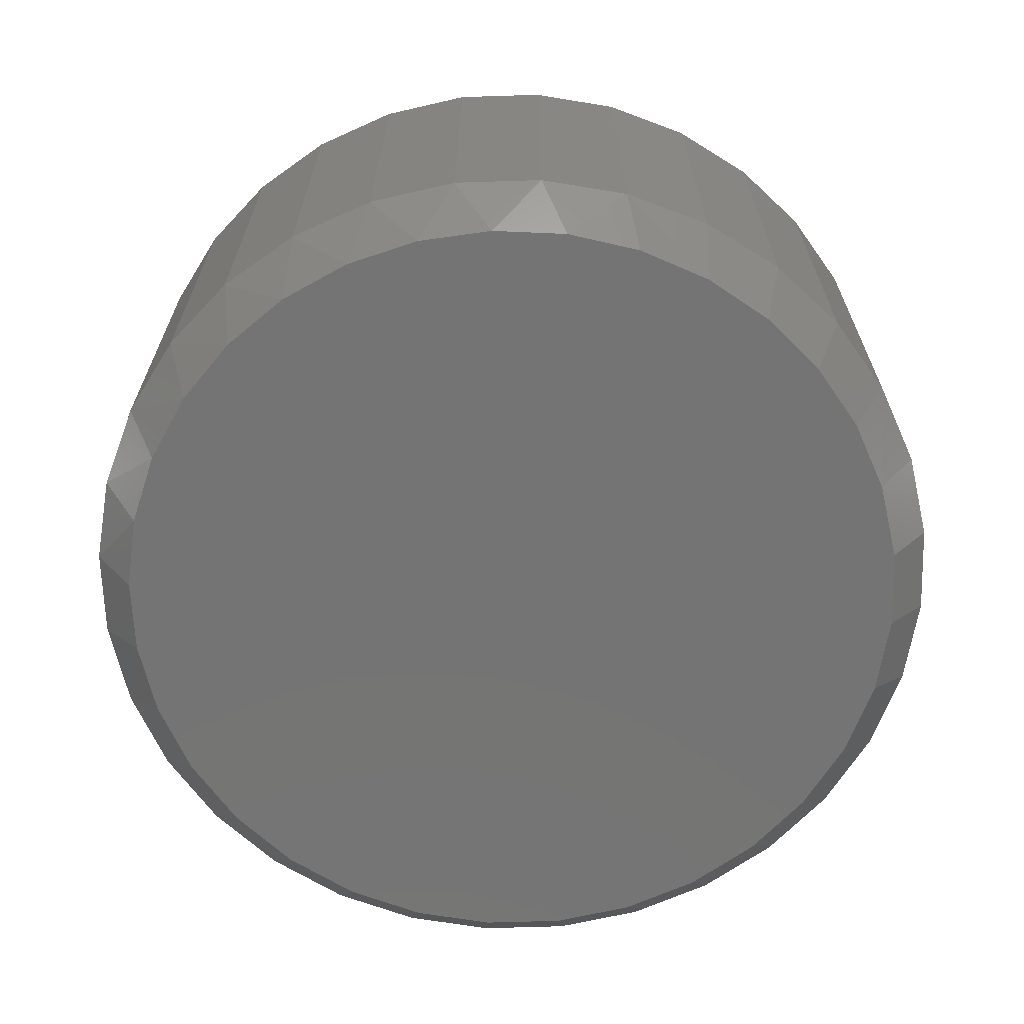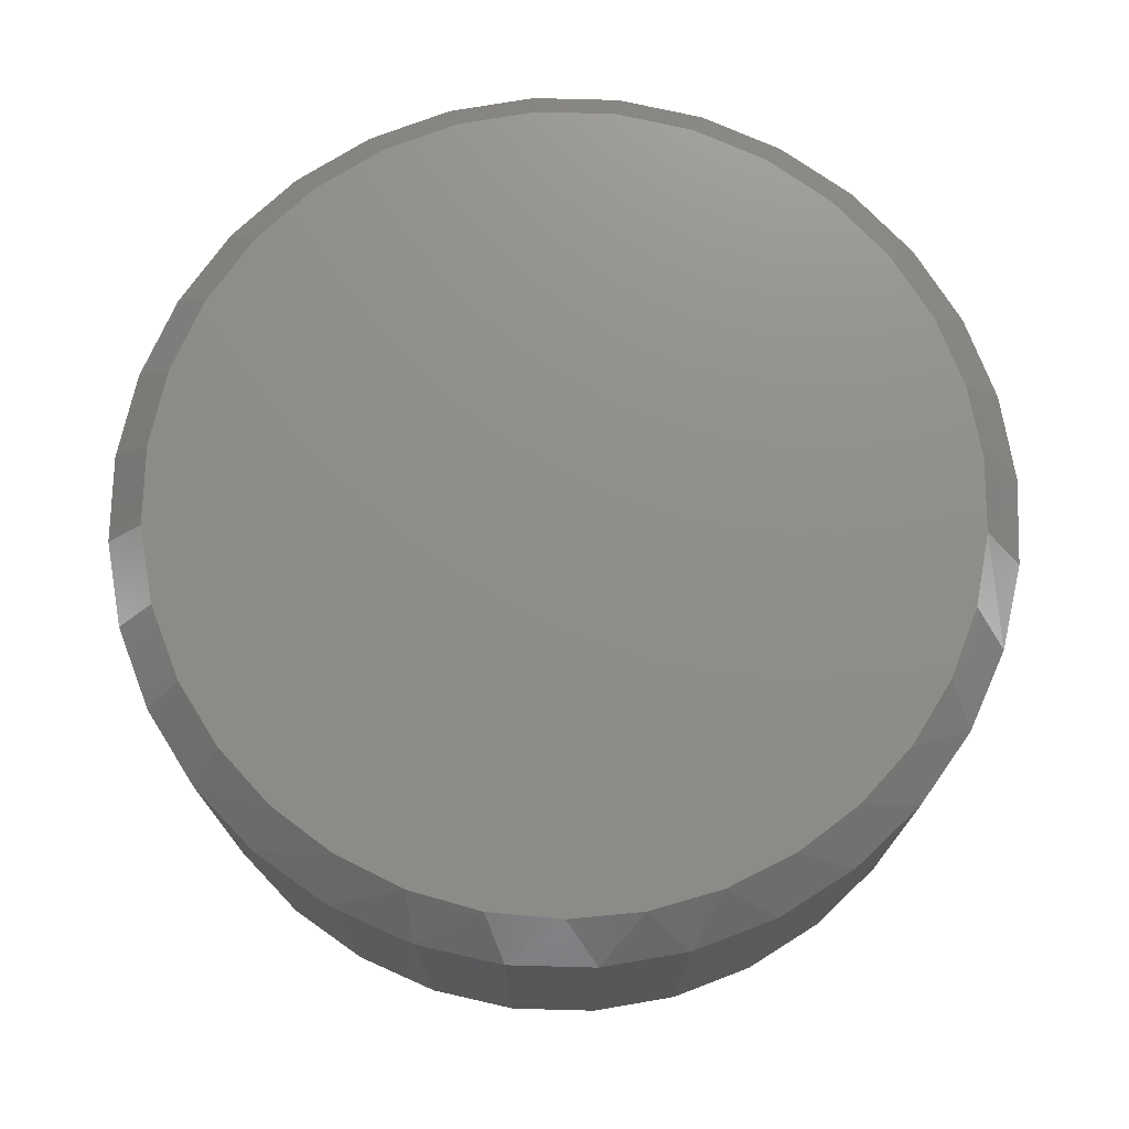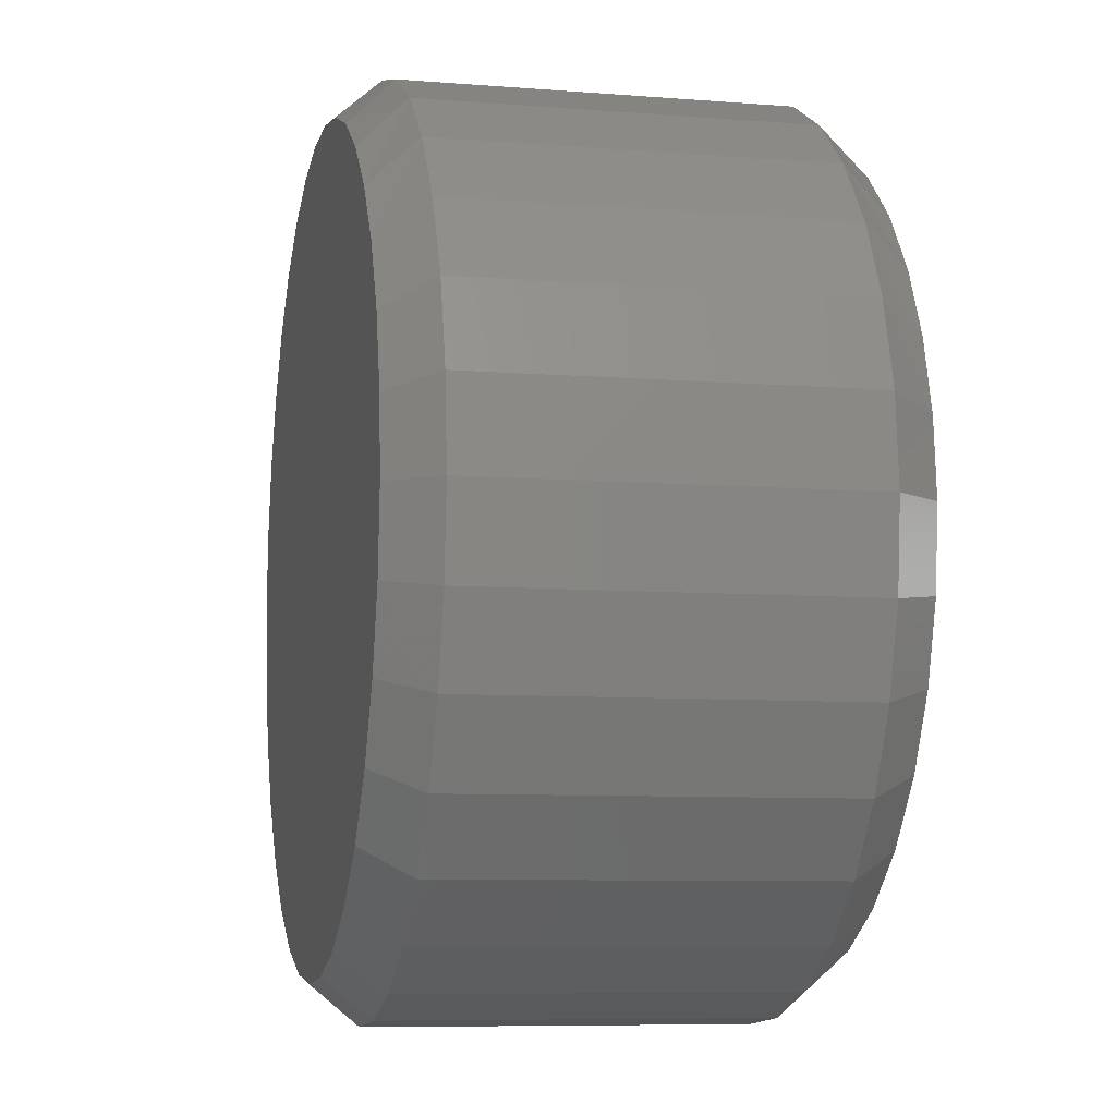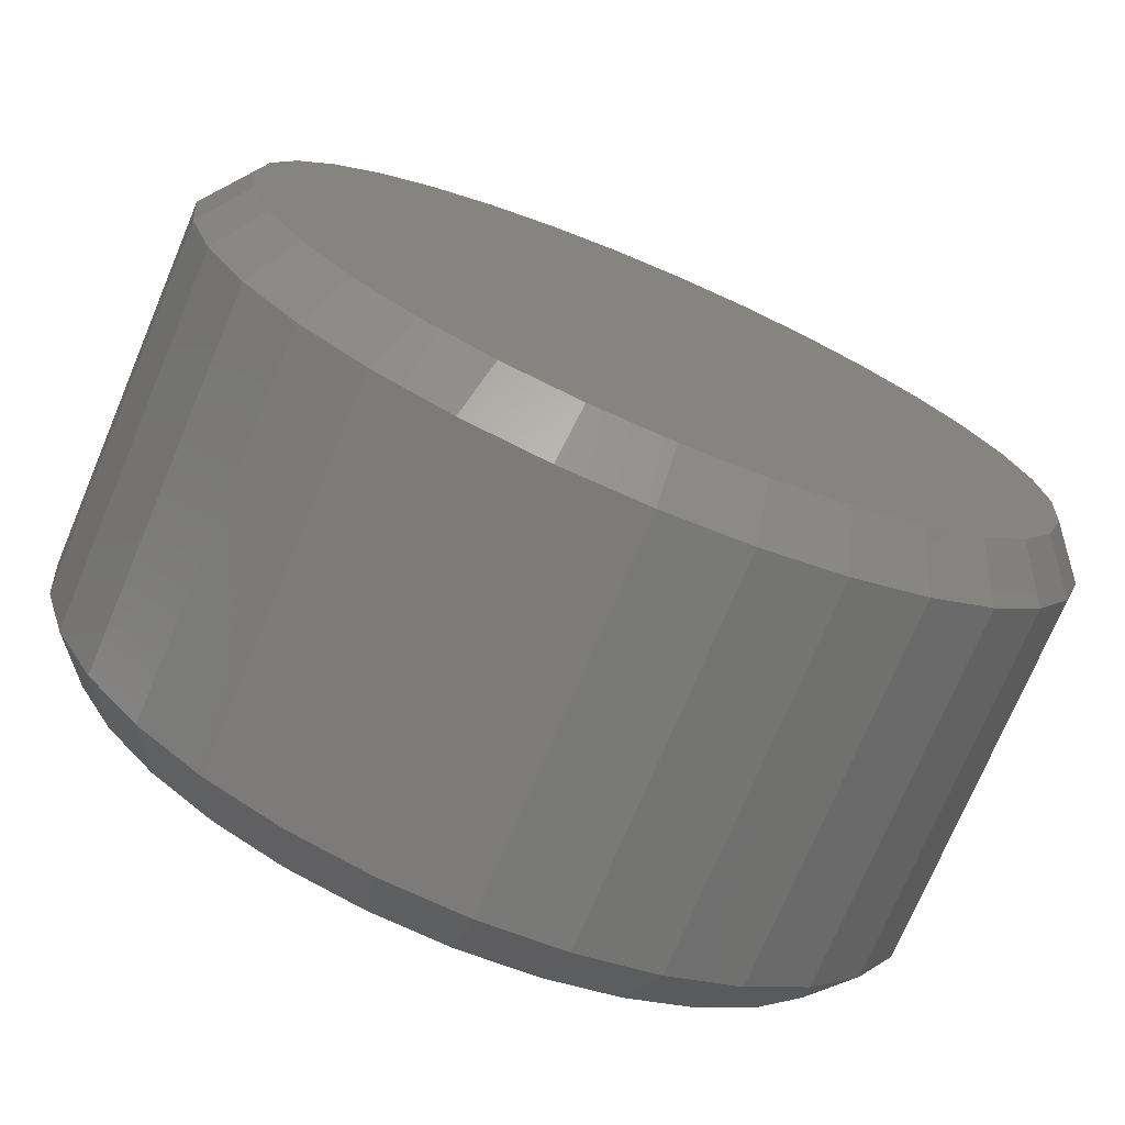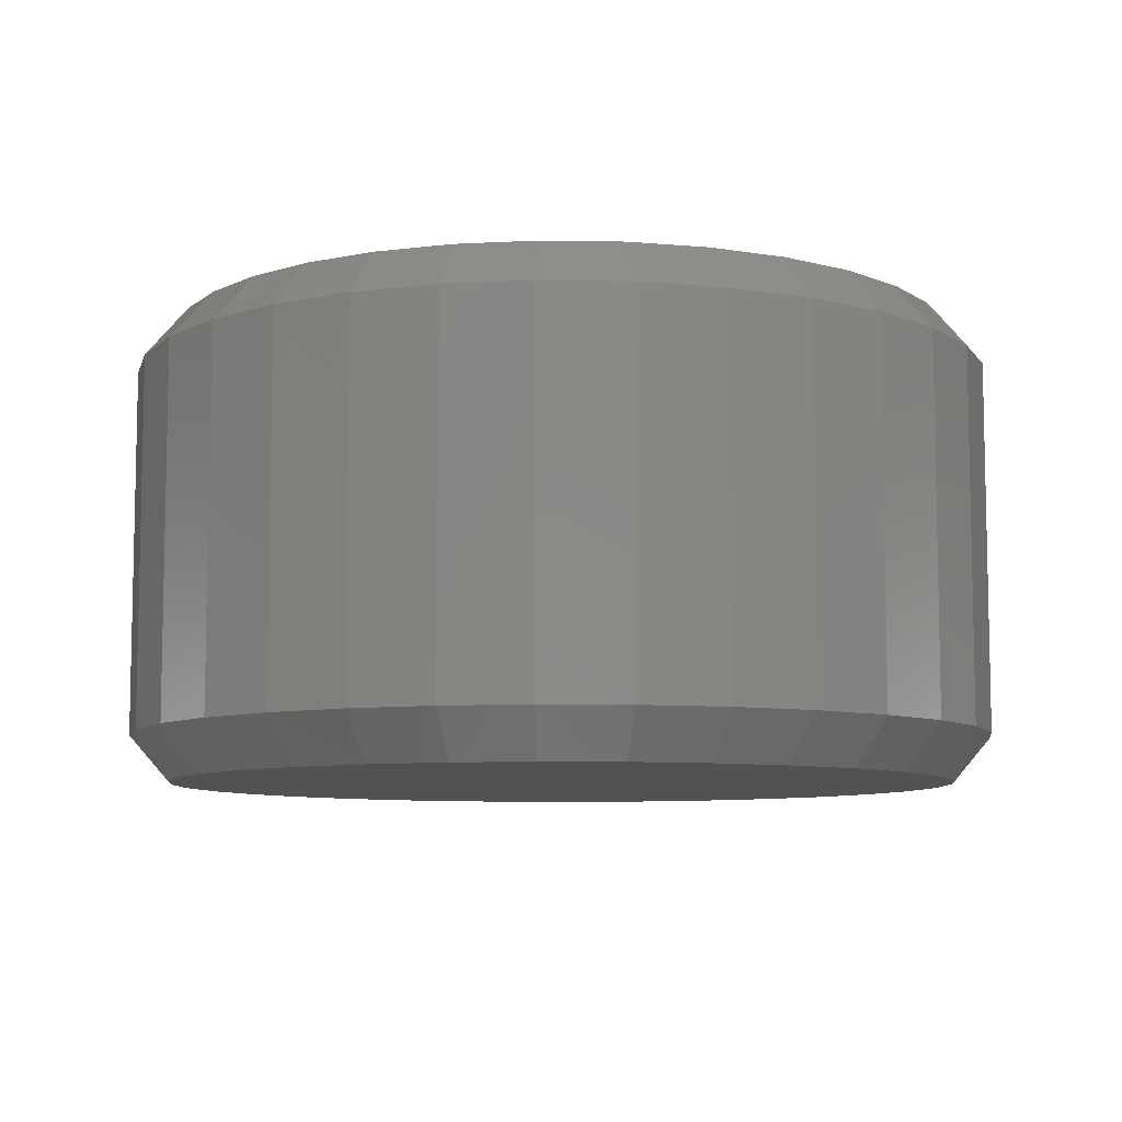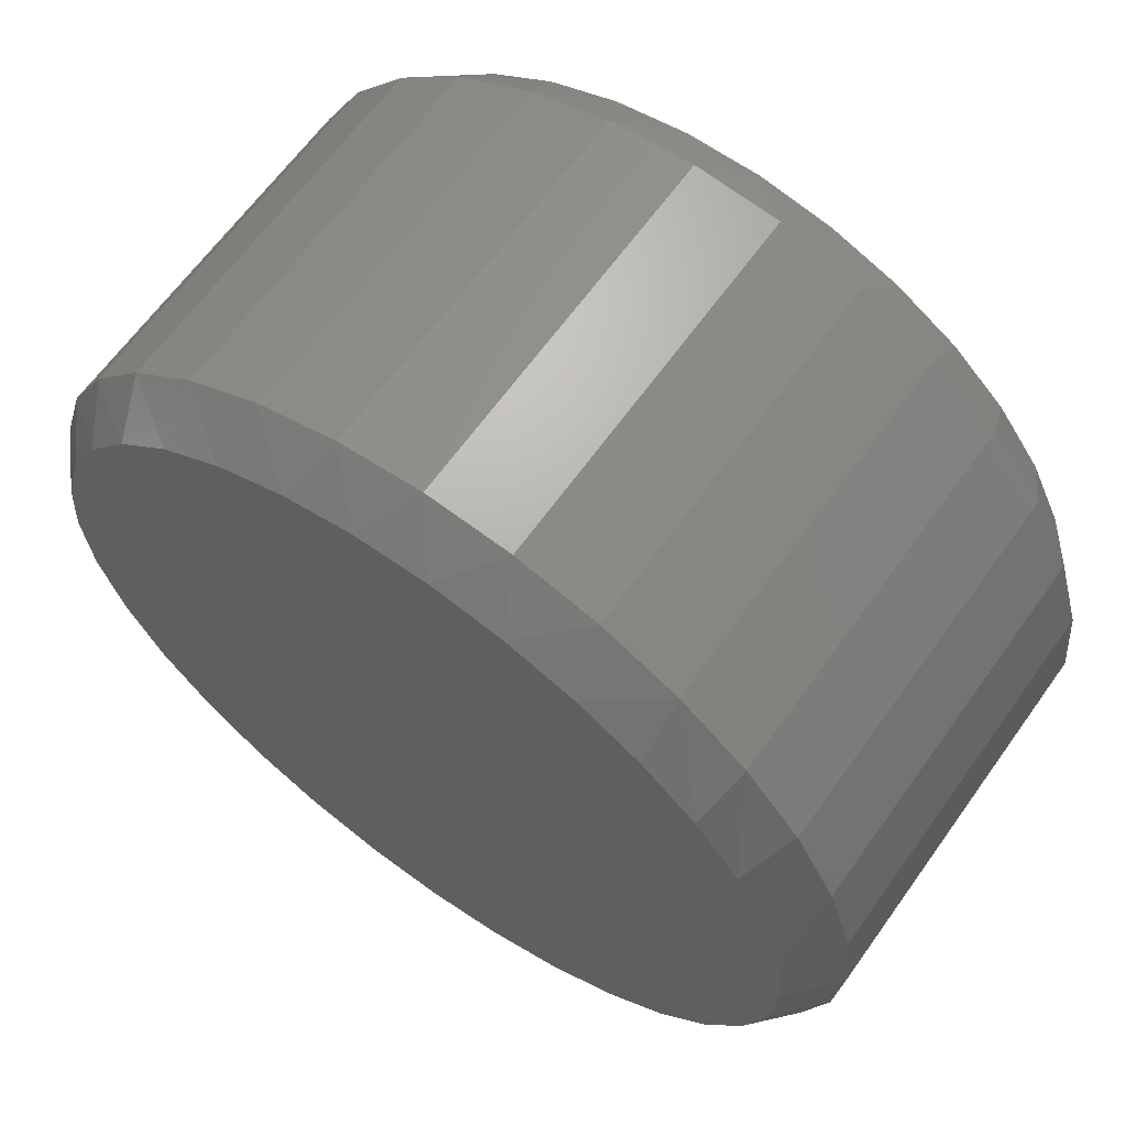
<metadata>
{"format":"stl","ext":"stl","renderer":"f3d","projection":"perspective","resolution":1024,"background":"white","views":[{"elev":-66.6,"azim":18.7,"up":"+Y"},{"elev":73.8,"azim":-26.6,"up":"+Y"},{"elev":-7.9,"azim":77.5,"up":"+Z"},{"elev":-73.7,"azim":-22.8,"up":"+Z"},{"elev":-8.1,"azim":115.4,"up":"+Y"},{"elev":64.2,"azim":35.5,"up":"+Z"}]}
</metadata>
<code>
# stl→obj: 130 verts, 256 faces
v 0.45 -0.04688 -1.818e-16
v 0.45 -0.4219 -1.818e-16
v 0.4415 -0.04688 -0.08625
v 0.4415 -0.4219 -0.08625
v 0.4163 -0.04688 -0.1692
v 0.4163 -0.4219 -0.1692
v 0.3755 -0.04688 -0.2456
v 0.3755 -0.4219 -0.2456
v 0.3205 -0.04688 -0.3126
v 0.3205 -0.4219 -0.3126
v 0.2535 -0.04688 -0.3676
v 0.2535 -0.4219 -0.3676
v 0.1771 -0.04688 -0.4085
v 0.1771 -0.4219 -0.4085
v 0.09415 -0.04688 -0.4336
v 0.09415 -0.4219 -0.4336
v 0.007895 -0.04688 -0.4421
v 0.007895 -0.4219 -0.4421
v -0.07836 -0.04688 -0.4336
v -0.07836 -0.4219 -0.4336
v -0.1613 -0.04688 -0.4085
v -0.1613 -0.4219 -0.4085
v -0.2377 -0.04688 -0.3676
v -0.2377 -0.4219 -0.3676
v -0.3047 -0.04688 -0.3126
v -0.3047 -0.4219 -0.3126
v -0.3597 -0.04688 -0.2456
v -0.3597 -0.4219 -0.2456
v -0.4006 -0.04688 -0.1692
v -0.4006 -0.4219 -0.1692
v -0.4257 -0.04688 -0.08625
v -0.4257 -0.4219 -0.08625
v -0.4342 -0.04688 -1.615e-16
v -0.4342 -0.4219 -1.615e-16
v -0.4257 -0.04688 0.08625
v -0.4257 -0.4219 0.08625
v -0.4006 -0.04688 0.1692
v -0.4006 -0.4219 0.1692
v -0.3597 -0.04688 0.2456
v -0.3597 -0.4219 0.2456
v -0.3047 -0.04688 0.3126
v -0.3047 -0.4219 0.3126
v -0.2377 -0.04688 0.3676
v -0.2377 -0.4219 0.3676
v -0.1613 -0.04688 0.4085
v -0.1613 -0.4219 0.4085
v -0.07836 -0.04688 0.4336
v -0.07836 -0.4219 0.4336
v 0.007895 -0.04688 0.4421
v 0.007895 -0.4219 0.4421
v 0.09415 -0.04688 0.4336
v 0.09415 -0.4219 0.4336
v 0.1771 -0.04688 0.4085
v 0.1771 -0.4219 0.4085
v 0.2535 -0.04688 0.3676
v 0.2535 -0.4219 0.3676
v 0.3205 -0.04688 0.3126
v 0.3205 -0.4219 0.3126
v 0.3755 -0.04688 0.2456
v 0.3755 -0.4219 0.2456
v 0.4163 -0.04688 0.1692
v 0.4163 -0.4219 0.1692
v 0.4415 -0.04688 0.08625
v 0.4415 -0.4219 0.08625
v 0.04508 -0.4688 0.4013
v -0.02929 -0.4688 0.4013
v -0.1024 -0.4688 0.3877
v 0.1182 -0.4688 0.3877
v 0.1875 -0.4688 0.3608
v -0.1718 -0.4688 0.3608
v 0.2508 -0.4688 0.3216
v -0.235 -0.4688 0.3216
v 0.3057 -0.4688 0.2715
v -0.29 -0.4688 0.2715
v 0.3506 -0.4688 0.2122
v -0.3348 -0.4688 0.2122
v 0.3837 -0.4688 0.1456
v -0.3679 -0.4688 0.1456
v 0.4041 -0.4688 0.07406
v -0.3883 -0.4688 0.07406
v 0.4109 -0.4688 -1.862e-16
v -0.3951 -0.4688 -2.717e-07
v 0.4032 -0.4688 -0.07863
v -0.3874 -0.4688 -0.07863
v 0.3803 -0.4688 -0.1542
v -0.3645 -0.4688 -0.1542
v 0.343 -0.4688 -0.2239
v -0.3272 -0.4688 -0.2239
v 0.2929 -0.4688 -0.285
v -0.2771 -0.4688 -0.285
v 0.2318 -0.4688 -0.3351
v -0.216 -0.4688 -0.3351
v 0.1621 -0.4688 -0.3724
v -0.1463 -0.4688 -0.3724
v 0.08652 -0.4688 -0.3953
v -0.07074 -0.4688 -0.3953
v 0.007895 -0.4688 -0.403
v -0.1024 7.19e-17 0.3877
v -0.02929 8.001e-17 0.4013
v 0.04508 8.827e-17 0.4013
v 0.1182 9.639e-17 0.3877
v 0.007895 8.414e-17 -0.403
v -0.07074 7.541e-17 -0.3953
v 0.08652 9.287e-17 -0.3953
v -0.1463 6.702e-17 -0.3724
v 0.1621 1.013e-16 -0.3724
v -0.216 5.928e-17 -0.3351
v 0.2318 1.09e-16 -0.3351
v -0.2771 5.25e-17 -0.285
v 0.2929 1.158e-16 -0.285
v -0.3272 4.694e-17 -0.2239
v 0.343 1.213e-16 -0.2239
v -0.3645 4.28e-17 -0.1542
v 0.3803 1.255e-16 -0.1542
v -0.3874 4.026e-17 -0.07863
v 0.4032 1.28e-16 -0.07863
v -0.3951 3.94e-17 -2.717e-07
v 0.4109 1.289e-16 -1.832e-16
v -0.3883 4.016e-17 0.07406
v 0.4041 1.281e-16 0.07406
v -0.3679 4.242e-17 0.1456
v 0.3837 1.259e-16 0.1456
v -0.3348 4.61e-17 0.2122
v 0.3506 1.222e-16 0.2122
v -0.29 5.107e-17 0.2715
v 0.3057 1.172e-16 0.2715
v -0.235 5.718e-17 0.3216
v 0.2508 1.111e-16 0.3216
v -0.1718 6.42e-17 0.3608
v 0.1875 1.041e-16 0.3608
f 1 2 3
f 3 2 4
f 3 4 5
f 5 4 6
f 5 6 7
f 7 6 8
f 7 8 9
f 9 8 10
f 9 10 11
f 11 10 12
f 11 12 13
f 13 12 14
f 13 14 15
f 15 14 16
f 15 16 17
f 17 16 18
f 17 18 19
f 19 18 20
f 19 20 21
f 21 20 22
f 21 22 23
f 23 22 24
f 23 24 25
f 25 24 26
f 25 26 27
f 27 26 28
f 27 28 29
f 29 28 30
f 29 30 31
f 31 30 32
f 31 32 33
f 33 32 34
f 33 34 35
f 35 34 36
f 35 36 37
f 37 36 38
f 37 38 39
f 39 38 40
f 39 40 41
f 41 40 42
f 41 42 43
f 43 42 44
f 43 44 45
f 45 44 46
f 45 46 47
f 47 46 48
f 47 48 49
f 49 48 50
f 49 50 51
f 51 50 52
f 51 52 53
f 53 52 54
f 53 54 55
f 55 54 56
f 55 56 57
f 57 56 58
f 57 58 59
f 59 58 60
f 59 60 61
f 61 60 62
f 61 62 63
f 63 62 64
f 63 64 1
f 1 64 2
f 65 66 67
f 65 67 68
f 68 67 69
f 69 67 70
f 69 70 71
f 71 70 72
f 71 72 73
f 73 72 74
f 73 74 75
f 75 74 76
f 75 76 77
f 77 76 78
f 77 78 79
f 79 78 80
f 79 80 81
f 81 80 82
f 81 82 83
f 83 82 84
f 83 84 85
f 85 84 86
f 85 86 87
f 87 86 88
f 87 88 89
f 89 88 90
f 89 90 91
f 91 90 92
f 91 92 93
f 93 92 94
f 93 94 95
f 95 94 96
f 95 96 97
f 8 89 10
f 10 89 91
f 10 91 12
f 12 91 93
f 12 93 14
f 89 8 87
f 87 8 6
f 87 6 85
f 85 6 4
f 85 4 83
f 83 4 2
f 83 2 81
f 88 26 90
f 90 26 24
f 90 24 92
f 92 24 22
f 92 22 94
f 26 88 28
f 28 88 86
f 28 86 30
f 30 86 84
f 30 84 32
f 32 84 82
f 32 82 34
f 97 16 95
f 95 16 14
f 95 14 93
f 16 97 18
f 18 97 96
f 18 96 20
f 20 96 94
f 20 94 22
f 56 54 69
f 54 52 68
f 69 54 68
f 52 50 65
f 68 52 65
f 67 66 48
f 66 50 48
f 65 50 66
f 46 44 70
f 67 46 70
f 67 48 46
f 70 44 72
f 72 44 42
f 72 42 74
f 74 42 40
f 74 40 76
f 76 40 38
f 76 38 78
f 78 38 36
f 78 36 80
f 80 36 34
f 80 34 82
f 69 71 56
f 56 71 73
f 56 73 58
f 58 73 75
f 58 75 60
f 60 75 77
f 60 77 62
f 62 77 79
f 62 79 64
f 64 79 81
f 64 81 2
f 98 99 100
f 101 98 100
f 102 103 104
f 104 103 105
f 104 105 106
f 106 105 107
f 106 107 108
f 108 107 109
f 108 109 110
f 110 109 111
f 110 111 112
f 112 111 113
f 112 113 114
f 114 113 115
f 114 115 116
f 116 115 117
f 116 117 118
f 118 117 119
f 118 119 120
f 120 119 121
f 120 121 122
f 122 121 123
f 122 123 124
f 124 123 125
f 124 125 126
f 126 125 127
f 126 127 128
f 128 127 129
f 128 129 130
f 130 129 98
f 130 98 101
f 105 21 107
f 107 21 23
f 107 23 109
f 109 23 25
f 109 25 111
f 111 25 27
f 111 27 113
f 113 27 29
f 113 29 115
f 115 29 31
f 115 31 117
f 117 31 33
f 13 106 11
f 11 106 108
f 11 108 9
f 9 108 110
f 9 110 7
f 7 110 112
f 7 112 5
f 5 112 114
f 5 114 3
f 3 114 116
f 3 116 1
f 1 116 118
f 106 13 104
f 104 13 15
f 104 15 102
f 102 15 17
f 102 17 103
f 103 17 19
f 103 19 105
f 105 19 21
f 130 53 55
f 101 51 53
f 101 53 130
f 100 49 51
f 100 51 101
f 47 99 98
f 47 49 99
f 99 49 100
f 129 43 45
f 129 45 98
f 45 47 98
f 1 118 63
f 63 118 120
f 63 120 61
f 61 120 122
f 61 122 59
f 59 122 124
f 59 124 57
f 57 124 126
f 57 126 55
f 55 126 128
f 55 128 130
f 117 33 119
f 119 33 35
f 119 35 121
f 121 35 37
f 121 37 123
f 123 37 39
f 123 39 125
f 125 39 41
f 125 41 127
f 127 41 43
f 127 43 129

</code>
